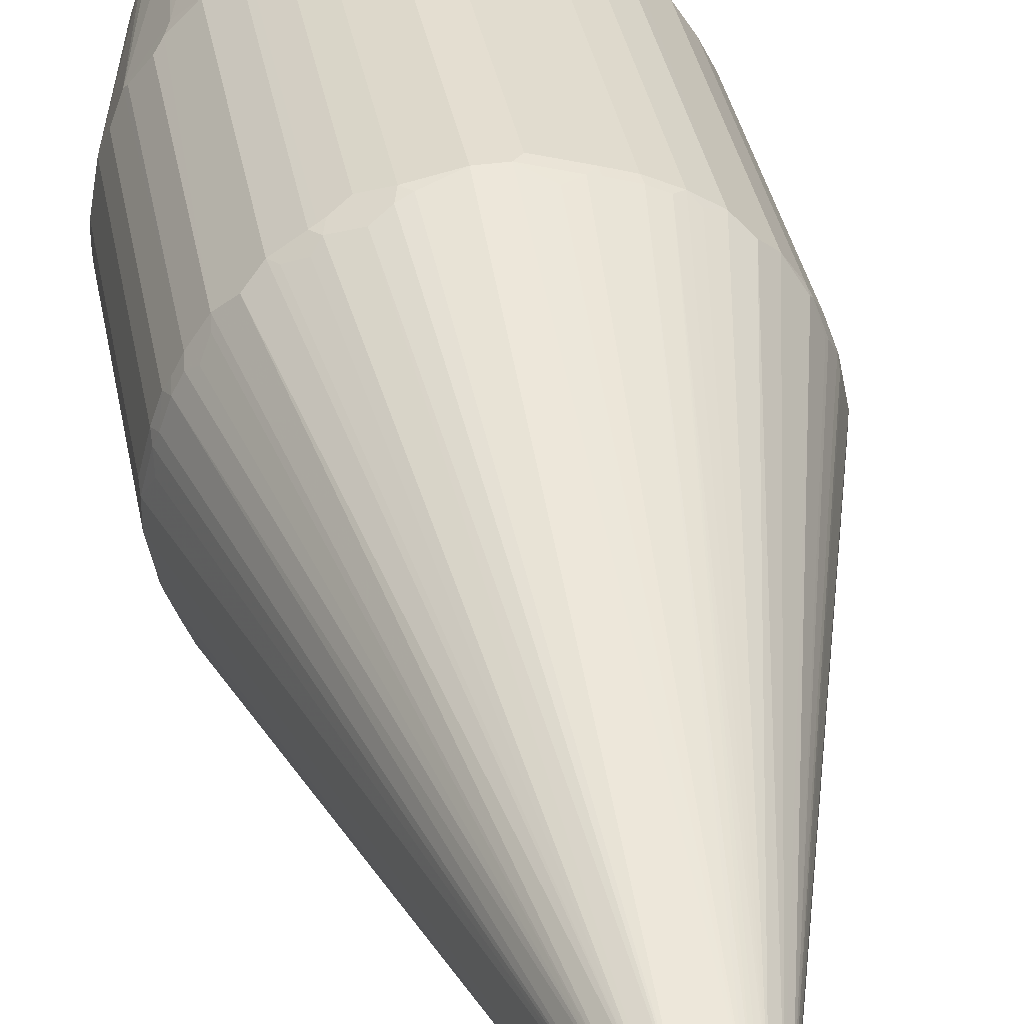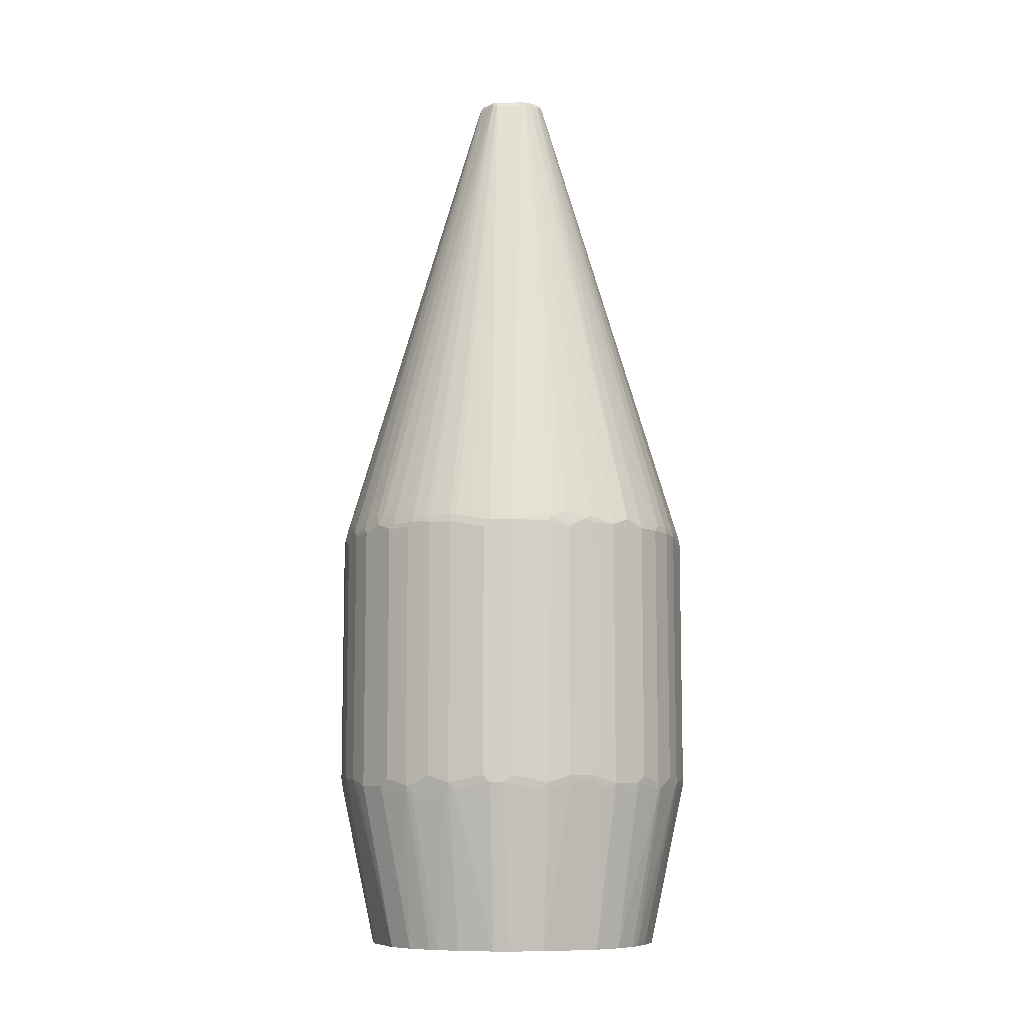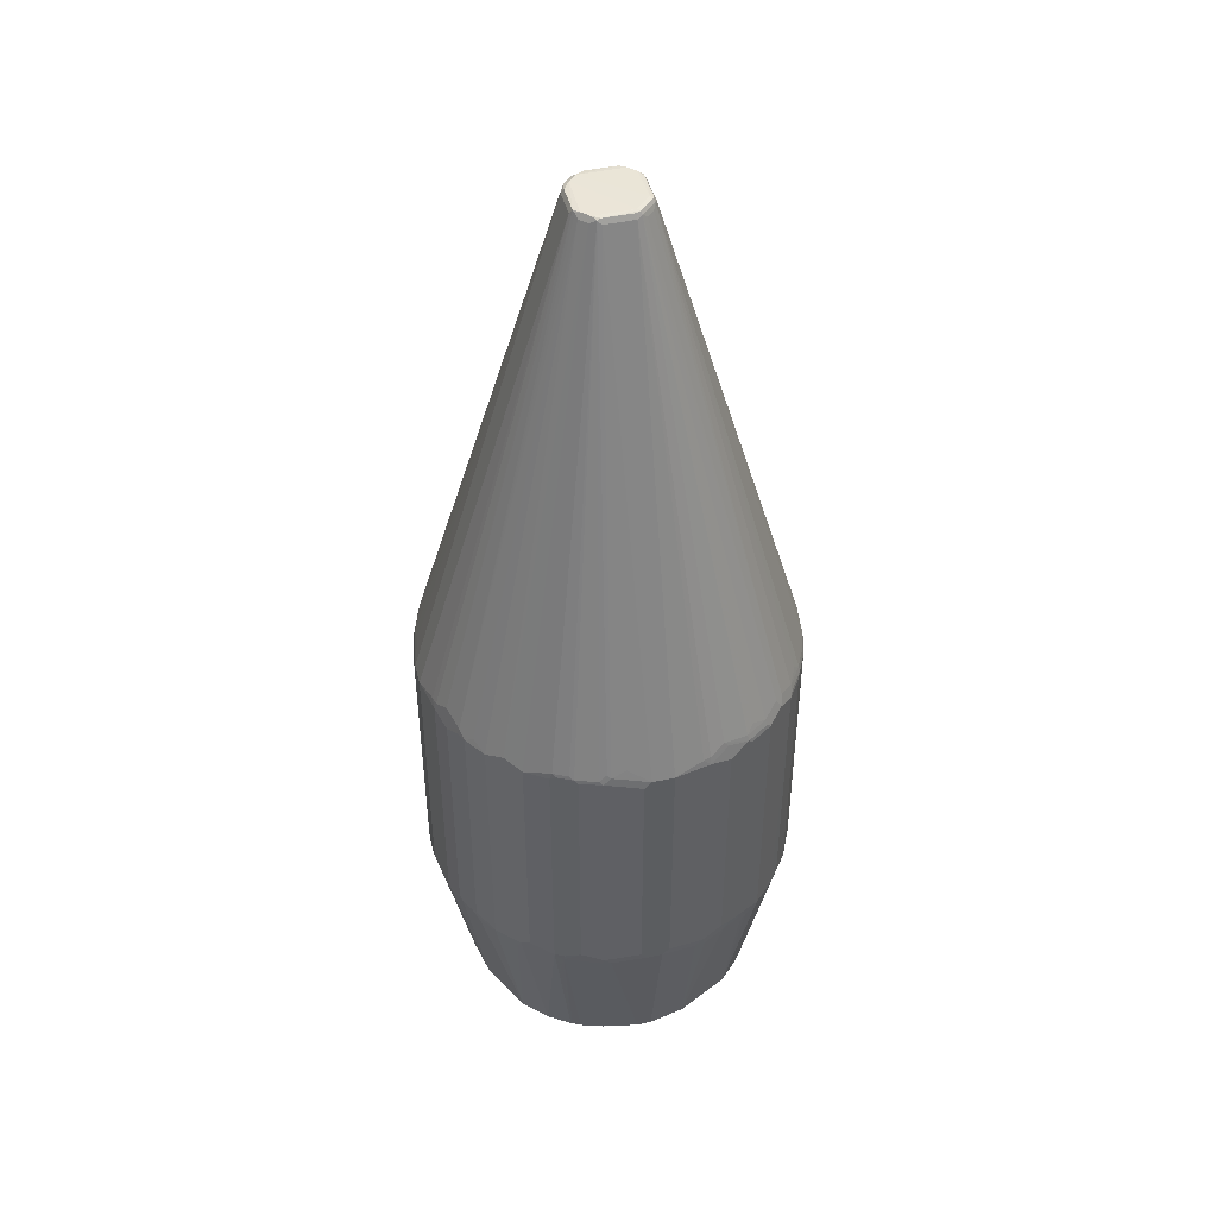
<metadata>
{"format":"obj","ext":"obj","renderer":"f3d","projection":"perspective","resolution":1024,"background":"white","views":[{"elev":36.5,"azim":169.6,"up":"+Z"},{"elev":-9.2,"azim":-85.5,"up":"+Y"},{"elev":45.2,"azim":165.7,"up":"+Y"}]}
</metadata>
<code>
v -0.04316 0.9515 -0.02244
v -0.02244 0.9515 -0.04316
v -0.04662 0.9506 -0.0259
v -0.0259 0.9506 -0.04662
v -0.02763 0.9463 -0.04835
v -0.02072 0.9429 -0.05181
v -0.02072 0.9498 -0.04835
v 0.02072 0.9498 -0.04835
v 0.02072 0.9429 -0.05181
v 0.0259 0.948 -0.04921
v 0.03108 0.9506 -0.04274
v 0.03453 0.9429 -0.04489
v 0.04489 0.9429 -0.03453
v 0.04144 0.9506 -0.03237
v 0.04662 0.948 -0.02849
v 0.2357 0.2279 -0.1256
v 0.04835 0.9498 -0.02417
v 0.03972 0.9515 0.02935
v 0.02935 0.9515 0.03972
v 0.04489 0.9463 0.03453
v 0.04835 0.9498 0.01726
v 0.05181 0.9429 0.02072
v 0.2434 0.2331 0.1087
v 0.2331 0.2331 0.1295
v 0.2227 0.2434 0.1399
v 0.2124 0.2331 0.1606
v 0.2314 0.221 0.1381
v 0.2106 0.221 0.1692
v 0.1899 0.2314 0.1899
v 0.2003 -0.1623 0.1796
v 0.2106 -0.1519 0.1692
v 0.2314 -0.1623 0.1381
v 0.2348 -0.1692 0.1312
v 0.1934 -0.1795 0.183
v 0.1692 -0.1623 0.2106
v 0.1692 0.221 0.2106
v 0.03453 0.9463 0.04489
v 0.01726 0.9498 0.04835
v -0.02417 0.9498 0.04835
v -0.03237 0.9506 0.04144
v -0.04274 0.9506 0.03108
v -0.04489 0.9429 0.03453
v -0.04921 0.948 0.0259
v -0.04835 0.9498 0.02072
v -0.05181 0.9429 0.02072
v -0.04835 0.9498 -0.02072
v -0.05181 0.9429 -0.02072
v -0.2694 0.2176 -0.01034
v -0.259 0.2383 -0.0414
v -0.259 0.2279 -0.06213
v -0.2564 0.2292 -0.07252
v -0.246 0.2292 -0.1036
v -0.04835 0.9463 -0.02763
v -0.2434 0.2304 -0.1087
v -0.2331 0.2304 -0.1295
v -0.2227 0.2408 -0.1399
v -0.2124 0.2304 -0.1606
v -0.2348 0.221 -0.1312
v -0.2141 0.221 -0.1623
v -0.2106 0.2141 -0.1692
v -0.1934 0.2314 -0.183
v -0.1917 0.2408 -0.1813
v -0.04489 0.9394 -0.03453
v -0.03453 0.9394 -0.04489
v -0.1813 0.2408 -0.1917
v -0.1899 0.2245 -0.1899
v -0.2003 -0.1692 -0.1796
v -0.1692 0.2141 -0.2106
v -0.183 0.2314 -0.1934
v -0.1606 0.2304 -0.2124
v -0.1399 0.2408 -0.2227
v -0.1295 0.2304 -0.2331
v -0.09324 0.2396 -0.246
v -0.1312 0.221 -0.2348
v -0.1623 0.221 -0.2141
v -0.1381 0.2141 -0.2314
v -0.1381 -0.1588 -0.2314
v -0.1174 -0.1588 -0.2418
v -0.1295 -0.1709 -0.2331
v -0.1087 -0.1709 -0.2434
v -0.1036 -0.1554 -0.2487
v -0.1036 0.2072 -0.2487
v -0.07252 -0.1657 -0.259
v -0.07768 -0.1813 -0.2538
v -0.06213 -0.4074 -0.2072
v -0.1399 -0.1917 -0.2227
v -0.1485 -0.1795 -0.221
v -0.1382 -0.4074 -0.1691
v -0.01034 -0.4074 -0.2175
v -0.06213 -0.1761 -0.259
v -0.01034 -0.1657 -0.2694
v -0.02067 -0.1554 -0.2694
v -0.02067 0.2176 -0.2694
v -0.07252 0.2176 -0.259
v -0.1002 0.2314 -0.2452
v -0.07252 0.2292 -0.2564
v -0.06213 0.2279 -0.259
v 0.01034 0.2176 -0.2694
v 0.0414 0.2383 -0.259
v 0.06213 0.2279 -0.259
v 0.06735 0.2331 -0.2564
v 0.07252 0.2176 -0.259
v 0.07768 0.2227 -0.2564
v 0.1036 0.2176 -0.2487
v 0.1087 0.2227 -0.246
v 0.114 0.2279 -0.2422
v 0.1295 0.2227 -0.2357
v 0.1381 0.2176 -0.2314
v 0.1347 0.2279 -0.2318
v 0.1692 0.2176 -0.2106
v 0.1899 0.2279 -0.1899
v 0.2106 0.2176 -0.1692
v 0.221 0.2279 -0.1485
v 0.2314 0.2176 -0.1381
v 0.2383 0.2176 -0.1243
v 0.2487 0.2072 -0.1036
v 0.259 0.2176 -0.07252
v 0.2564 0.2279 -0.07378
v 0.259 0.2279 -0.06213
v 0.05181 0.9429 -0.02072
v 0.246 0.2383 -0.09451
v 0.2694 0.2176 -0.02067
v 0.259 -0.1657 -0.07252
v 0.2487 -0.1554 -0.1036
v 0.2314 -0.1554 -0.1381
v 0.2357 -0.1606 -0.1295
v 0.246 -0.1606 -0.1087
v 0.2254 -0.1813 -0.1399
v 0.2072 -0.4074 -0.06213
v 0.2564 -0.1709 -0.07768
v 0.259 -0.1761 -0.06213
v 0.2175 -0.4074 -0.01034
v 0.2175 -0.4074 0.01034
v 0.2694 -0.1657 0.01034
v 0.2694 -0.1657 -0.01034
v 0.2694 -0.1554 -0.02067
v 0.2694 -0.1554 0.02067
v 0.259 -0.1761 0.06213
v 0.259 -0.1657 0.07252
v 0.259 0.2176 0.07252
v 0.2694 0.2072 0.02067
v 0.2694 0.2176 0.01034
v 0.259 0.2383 0.0414
v 0.259 0.2279 0.06213
v 0.2538 0.2331 0.07768
v 0.2487 0.2176 0.1036
v 0.2418 0.221 0.1174
v 0.2487 -0.1554 0.1036
v 0.1968 -0.4074 0.09324
v 0.1899 -0.4074 0.1071
v 0.1692 -0.4074 0.1381
v 0.1381 -0.4074 0.1692
v 0.1313 -0.4074 0.1726
v 0.1312 -0.1588 0.2348
v 0.1416 -0.1795 0.2245
v 0.1623 -0.1692 0.2141
v 0.1381 -0.1519 0.2314
v 0.1312 0.2141 0.2348
v 0.1381 0.221 0.2314
v 0.1243 0.2176 0.2383
v 0.1295 0.2331 0.2331
v 0.1606 0.2331 0.2124
v 0.1399 0.2434 0.2227
v 0.09841 0.2434 0.2434
v 0.07768 0.2331 0.2538
v 0.02072 0.9429 0.05181
v 0.06213 0.2279 0.259
v 0.07252 0.2176 0.259
v 0.02067 0.2176 0.2694
v -0.01034 0.2176 0.2694
v 0.02067 -0.1554 0.2694
v 0.07252 -0.1657 0.259
v 0.1036 -0.1554 0.2487
v 0.07942 -0.1692 0.2556
v 0.1105 -0.1588 0.2452
v 0.06213 -0.4074 0.2072
v 0.07252 -0.1774 0.2564
v 0.06213 -0.1761 0.259
v 0.01034 -0.1657 0.2694
v 0.01034 -0.4074 0.2175
v -0.01034 -0.4074 0.2175
v -0.01034 -0.1657 0.2694
v -0.02067 -0.1554 0.2694
v -0.06213 -0.1761 0.259
v -0.06213 -0.4074 0.2072
v -0.09324 -0.4074 0.1968
v -0.07768 -0.1709 0.2564
v -0.07252 -0.1657 0.259
v -0.07252 0.2176 0.259
v -0.1036 0.2176 0.2487
v -0.1036 -0.1554 0.2487
v -0.1087 -0.1606 0.246
v -0.1295 -0.1709 0.2357
v -0.1381 -0.1657 0.2314
v -0.1381 0.2176 0.2314
v -0.1256 0.2279 0.2357
v -0.03453 0.9429 0.04489
v -0.02849 0.948 0.04662
v -0.1049 0.2279 0.246
v -0.07378 0.2279 0.2564
v -0.02072 0.9429 0.05181
v -0.06213 0.2279 0.259
v -0.0414 0.2383 0.259
v -0.02067 0.2072 0.2694
v -0.1899 0.2279 0.1899
v -0.1692 0.2176 0.2106
v -0.1796 -0.1657 0.2003
v -0.2106 0.2176 0.1692
v -0.2318 0.2279 0.1347
v -0.2314 0.2176 0.1381
v -0.2357 0.2227 0.1295
v -0.2487 0.2072 0.1036
v -0.246 0.2123 0.1087
v -0.2564 0.2227 0.07768
v -0.259 0.2176 0.07252
v -0.2564 0.2331 0.06735
v -0.246 0.2331 0.09841
v -0.2422 0.2383 0.1036
v -0.259 0.2279 0.06213
v -0.2694 0.2176 0.02067
v -0.2694 -0.1554 0.02067
v -0.2694 -0.1554 -0.02067
v -0.2694 -0.1657 0.01034
v -0.259 -0.1761 0.06213
v -0.2175 -0.4074 0.01034
v -0.2175 -0.4074 -0.01034
v -0.2694 -0.1657 -0.01034
v -0.259 -0.1761 -0.06213
v -0.259 -0.1657 -0.07252
v -0.2072 -0.4074 -0.06213
v -0.1934 -0.4074 -0.1002
v -0.1968 -0.4074 -0.09324
v -0.2331 -0.1813 -0.1295
v -0.2538 -0.1813 -0.07768
v -0.2487 -0.1554 -0.1036
v -0.259 0.2176 -0.07252
v -0.2487 0.2176 -0.1036
v -0.2314 -0.1692 -0.1381
v -0.2314 0.2141 -0.1381
v -0.2106 -0.1588 -0.1692
v -0.221 -0.1795 -0.1485
v -0.1691 -0.4074 -0.1382
v -0.1692 -0.1692 -0.2106
v -0.19 -0.4074 -0.107
v -0.2383 -0.1657 -0.1243
v 0.06213 -0.4074 -0.2072
v 0.01034 -0.4074 -0.2175
v 0.06213 -0.1761 -0.259
v 0.07378 -0.1761 -0.2564
v 0.07252 -0.1657 -0.259
v 0.02067 -0.1554 -0.2694
v 0.01034 -0.1657 -0.2694
v 0.02067 0.2072 -0.2694
v 0.1036 -0.1554 -0.2487
v 0.1256 -0.1761 -0.2357
v 0.09324 -0.4074 -0.1968
v 0.1048 -0.4074 -0.1911
v 0.1071 -0.4074 -0.1899
v 0.1381 -0.1657 -0.2314
v 0.1243 -0.1657 -0.2383
v 0.1692 -0.1554 -0.2106
v 0.1796 -0.1657 -0.2003
v 0.1381 -0.4074 -0.1692
v 0.1839 -0.1813 -0.1917
v 0.1692 -0.4074 -0.1381
v 0.2106 -0.1657 -0.1692
v 0.2003 0.2176 -0.1796
v 0.2318 -0.1657 -0.1347
v 0.215 -0.1709 -0.1606
v 0.2072 -0.4074 0.06213
v -0.1071 -0.4074 0.1899
v -0.1692 -0.4074 0.1381
v -0.2072 -0.4074 0.06213
v -0.2564 -0.1761 0.07378
v -0.246 -0.1657 0.1049
v -0.2487 -0.1554 0.1036
v -0.2357 -0.1657 0.1256
v -0.2254 -0.1864 0.136
v -0.221 -0.1761 0.1485
v -0.2106 -0.1657 0.1692
v -0.2314 -0.1554 0.1381
v -0.2348 -0.1554 0.1312
v -0.1813 -0.1813 0.1942
v -0.1761 -0.1761 0.2007
v -0.1658 -0.1657 0.2111
v -0.1692 -0.1554 0.2106
v -0.1347 -0.1761 0.2318
v -0.1381 -0.4074 0.1692
v -0.1485 0.2279 0.221
v 0.1036 0.2072 0.2487
v -0.259 -0.1657 0.07252
v -0.2452 0.221 -0.1105
v -0.2694 0.2072 -0.02067
f 67 241 238
f 230 229 234
f 229 235 234
f 236 235 229
f 232 230 234
f 237 235 236
f 58 60 239
f 58 238 235
f 67 238 240
f 58 239 238
f 239 240 238
f 239 60 240
f 232 234 233
f 58 235 237
f 232 233 231
f 223 226 225
f 219 45 220
f 48 221 220
f 222 221 48
f 67 242 241
f 45 48 220
f 223 221 222
f 223 224 221
f 223 225 224
f 227 226 223
f 227 228 226
f 227 222 228
f 227 223 222
f 229 228 222
f 230 228 229
f 230 226 228
f 230 231 226
f 232 231 230
f 67 88 242
f 248 246 247
f 67 68 243
f 88 246 226
f 89 246 88
f 247 246 89
f 248 249 246
f 248 250 249
f 248 251 250
f 231 88 226
f 252 251 248
f 252 247 91
f 252 248 247
f 219 220 215
f 250 251 253
f 91 247 89
f 251 91 253
f 252 91 251
f 241 242 238
f 233 244 231
f 233 234 235
f 76 243 68
f 77 243 76
f 77 87 243
f 77 79 87
f 87 88 243
f 75 76 68
f 69 75 68
f 69 70 75
f 242 88 231
f 244 242 231
f 244 238 242
f 233 238 244
f 245 238 233
f 245 235 238
f 245 233 235
f 67 243 88
f 219 215 216
f 191 194 193
f 216 43 45
f 190 195 194
f 196 195 190
f 196 197 195
f 196 198 197
f 196 39 198
f 196 199 39
f 191 190 194
f 196 190 199
f 200 201 199
f 200 202 201
f 200 189 202
f 200 190 189
f 202 189 170
f 202 170 203
f 200 199 190
f 201 202 203
f 192 191 193
f 192 187 191
f 182 183 184
f 182 171 183
f 250 253 102
f 182 184 181
f 185 181 184
f 185 186 181
f 192 193 187
f 185 187 186
f 185 184 188
f 184 183 188
f 189 188 183
f 190 188 189
f 191 188 190
f 191 187 188
f 185 188 187
f 201 203 170
f 201 170 166
f 201 166 39
f 211 212 210
f 211 213 212
f 214 213 211
f 214 212 213
f 214 215 212
f 214 216 215
f 211 210 209
f 214 43 216
f 217 218 43
f 217 211 218
f 217 214 211
f 218 211 209
f 218 209 43
f 209 42 43
f 217 43 214
f 209 210 208
f 209 208 42
f 205 42 208
f 201 39 199
f 166 38 39
f 166 37 38
f 166 164 37
f 204 170 189
f 204 183 170
f 204 189 183
f 171 170 183
f 40 198 39
f 197 198 40
f 197 40 42
f 205 197 42
f 205 206 197
f 205 207 206
f 205 208 207
f 219 216 45
f 250 102 254
f 276 291 274
f 249 254 255
f 186 271 181
f 181 271 153
f 176 181 153
f 176 153 154
f 175 176 154
f 175 154 173
f 187 193 186
f 154 290 173
f 160 290 158
f 160 161 290
f 161 165 290
f 168 290 165
f 168 173 290
f 288 272 271
f 158 290 154
f 283 272 288
f 186 193 271
f 289 197 206
f 207 283 284
f 285 207 284
f 285 286 207
f 285 287 286
f 285 284 287
f 287 284 288
f 289 195 197
f 287 288 271
f 287 193 194
f 287 194 286
f 194 195 286
f 206 286 195
f 207 286 206
f 289 206 195
f 287 271 193
f 283 280 272
f 283 288 284
f 282 210 212
f 54 292 52
f 237 52 292
f 237 51 52
f 237 236 51
f 236 50 51
f 236 48 50
f 54 55 292
f 236 293 48
f 236 229 222
f 293 222 48
f 49 50 48
f 146 139 140
f 179 171 182
f 21 22 17
f 236 222 293
f 58 292 55
f 58 237 292
f 67 240 60
f 276 282 212
f 276 277 282
f 276 212 291
f 291 224 274
f 291 221 224
f 291 220 221
f 215 220 291
f 212 215 291
f 116 125 114
f 104 108 254
f 104 254 102
f 98 102 253
f 98 100 102
f 98 253 93
f 91 93 253
f 207 280 283
f 249 250 254
f 207 208 280
f 281 280 210
f 264 262 266
f 262 267 266
f 262 110 267
f 262 261 110
f 267 110 111
f 112 267 111
f 264 266 265
f 112 266 267
f 125 266 114
f 268 266 125
f 268 269 266
f 268 128 269
f 268 126 128
f 268 125 126
f 112 114 266
f 269 128 265
f 264 265 263
f 262 263 259
f 249 255 256
f 249 256 246
f 256 257 246
f 255 257 256
f 255 258 257
f 255 259 258
f 264 263 262
f 260 259 255
f 260 255 254
f 108 259 254
f 108 110 259
f 108 109 110
f 259 110 261
f 262 259 261
f 260 254 259
f 269 265 266
f 129 265 128
f 129 133 265
f 273 274 224
f 275 274 273
f 275 276 274
f 275 277 276
f 275 273 277
f 273 272 277
f 273 224 225
f 278 277 272
f 278 272 279
f 279 272 280
f 281 279 280
f 281 277 279
f 281 282 277
f 281 210 282
f 278 279 277
f 273 225 272
f 272 225 271
f 225 226 271
f 265 133 246
f 263 265 246
f 257 263 246
f 258 263 257
f 258 259 263
f 133 153 246
f 151 153 133
f 149 151 133
f 270 149 133
f 270 139 149
f 270 138 139
f 270 133 138
f 138 133 134
f 153 226 246
f 271 226 153
f 208 210 280
f 180 179 182
f 44 1 3
f 180 181 176
f 66 69 68
f 66 65 69
f 65 70 69
f 65 5 70
f 65 64 5
f 71 70 5
f 66 68 67
f 71 72 70
f 73 72 5
f 74 72 73
f 74 70 72
f 74 75 70
f 74 76 75
f 74 77 76
f 71 5 72
f 78 77 74
f 66 67 60
f 66 61 62
f 59 58 57
f 59 60 58
f 59 61 60
f 59 62 61
f 59 57 62
f 57 53 62
f 66 60 61
f 53 63 62
f 53 3 5
f 53 47 3
f 64 63 5
f 64 62 63
f 65 62 64
f 66 62 65
f 53 5 63
f 78 79 77
f 78 80 79
f 78 81 80
f 83 85 84
f 83 94 93
f 82 94 83
f 82 95 94
f 74 95 82
f 74 73 95
f 90 85 83
f 95 73 96
f 97 94 96
f 97 93 94
f 97 6 93
f 97 96 6
f 73 6 96
f 73 5 6
f 95 96 94
f 92 90 83
f 92 83 93
f 92 93 91
f 78 74 81
f 81 74 82
f 81 82 83
f 81 83 84
f 81 84 80
f 80 84 85
f 86 80 85
f 86 79 80
f 86 87 79
f 86 88 87
f 86 85 88
f 85 89 88
f 90 89 85
f 90 91 89
f 92 91 90
f 57 58 55
f 6 98 93
f 57 55 56
f 53 56 55
f 14 2 18
f 14 11 2
f 11 8 2
f 8 4 2
f 2 1 18
f 19 18 1
f 14 18 17
f 20 18 19
f 20 22 21
f 20 23 22
f 20 24 23
f 25 24 20
f 26 24 25
f 26 27 24
f 20 21 18
f 26 28 27
f 15 14 17
f 15 16 13
f 21 17 18
f 2 3 1
f 4 3 2
f 4 5 3
f 4 6 5
f 4 7 6
f 15 17 16
f 8 7 4
f 8 10 9
f 11 10 8
f 11 12 10
f 11 13 12
f 14 13 11
f 15 13 14
f 8 9 7
f 26 20 28
f 26 25 20
f 28 20 29
f 44 45 43
f 44 46 45
f 44 3 46
f 44 41 1
f 47 46 3
f 47 45 46
f 44 43 41
f 47 48 45
f 47 50 49
f 47 51 50
f 47 52 51
f 53 52 47
f 53 54 52
f 53 55 54
f 47 49 48
f 41 43 42
f 41 42 40
f 41 40 1
f 30 28 29
f 30 31 28
f 30 32 31
f 30 33 32
f 30 34 33
f 30 35 34
f 30 36 35
f 30 29 36
f 29 37 36
f 20 37 29
f 20 19 37
f 19 38 37
f 19 39 38
f 19 40 39
f 19 1 40
f 57 56 53
f 180 182 181
f 9 98 6
f 99 100 98
f 148 33 139
f 33 149 139
f 150 149 33
f 150 151 149
f 150 33 151
f 33 34 151
f 148 139 146
f 152 151 34
f 152 154 153
f 152 155 154
f 156 155 152
f 156 154 155
f 156 35 154
f 156 152 35
f 152 153 151
f 152 34 35
f 148 146 33
f 31 32 27
f 143 144 142
f 143 22 144
f 144 22 145
f 144 145 140
f 144 140 142
f 145 146 140
f 28 31 27
f 145 23 146
f 147 146 23
f 147 33 146
f 147 27 33
f 147 24 27
f 147 23 24
f 27 32 33
f 145 22 23
f 157 154 35
f 157 158 154
f 159 158 157
f 169 171 168
f 172 168 171
f 172 173 168
f 174 173 172
f 174 175 173
f 174 176 175
f 169 170 171
f 177 176 174
f 177 172 178
f 177 174 172
f 178 172 171
f 178 171 179
f 178 179 180
f 178 180 176
f 177 178 176
f 169 166 170
f 167 166 169
f 167 169 168
f 159 160 158
f 159 161 160
f 159 162 161
f 159 36 162
f 159 157 36
f 157 35 36
f 162 36 37
f 162 37 163
f 162 163 161
f 161 163 37
f 164 161 37
f 164 165 161
f 166 165 164
f 167 165 166
f 167 168 165
f 143 142 22
f 99 98 9
f 142 122 22
f 141 137 142
f 12 111 110
f 13 111 12
f 13 112 111
f 113 112 13
f 113 114 112
f 113 13 114
f 12 110 109
f 13 16 114
f 115 116 114
f 115 16 116
f 16 117 116
f 118 117 16
f 118 119 117
f 118 120 119
f 115 114 16
f 118 121 120
f 12 109 10
f 107 106 109
f 99 9 100
f 101 100 9
f 101 102 100
f 103 102 101
f 103 104 102
f 103 105 104
f 106 10 109
f 103 10 105
f 101 9 10
f 106 105 10
f 107 105 106
f 107 104 105
f 107 108 104
f 107 109 108
f 103 101 10
f 118 16 121
f 121 16 17
f 121 17 120
f 132 134 133
f 135 134 132
f 135 136 134
f 135 131 136
f 135 132 131
f 136 131 123
f 132 133 129
f 136 123 122
f 137 134 122
f 137 138 134
f 137 139 138
f 137 140 139
f 141 140 137
f 141 142 140
f 136 122 134
f 132 129 131
f 129 123 131
f 130 123 129
f 22 120 17
f 122 120 22
f 119 120 122
f 119 122 117
f 117 122 123
f 117 123 116
f 124 116 123
f 124 125 116
f 124 126 125
f 127 126 124
f 127 128 126
f 127 129 128
f 127 130 129
f 127 124 130
f 124 123 130
f 142 137 122
f 7 9 6

</code>
